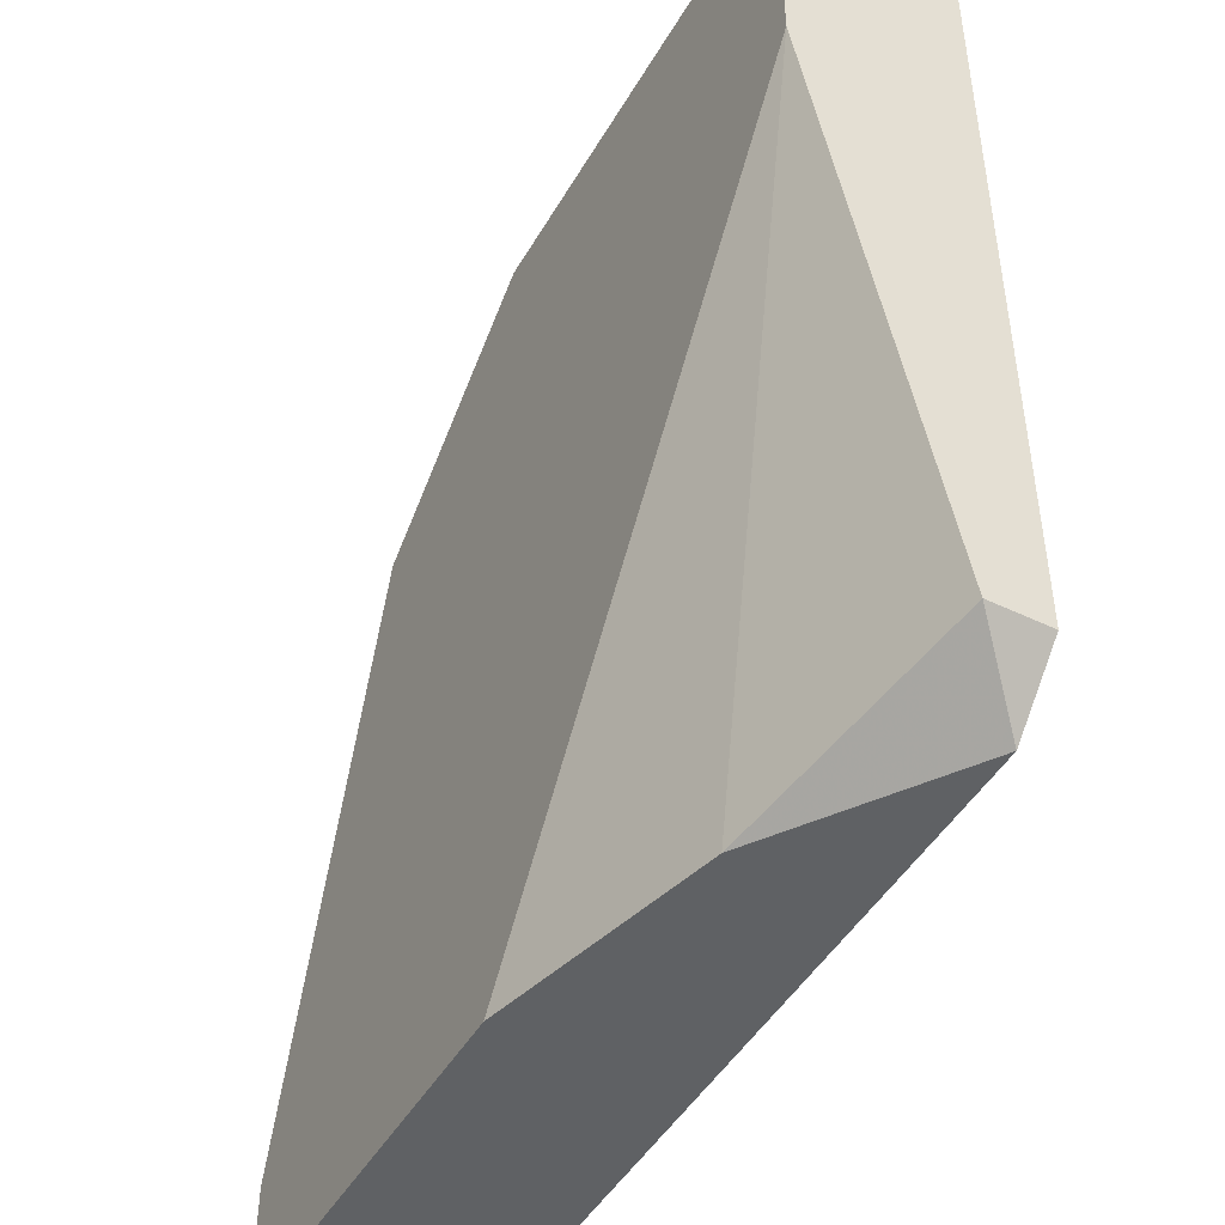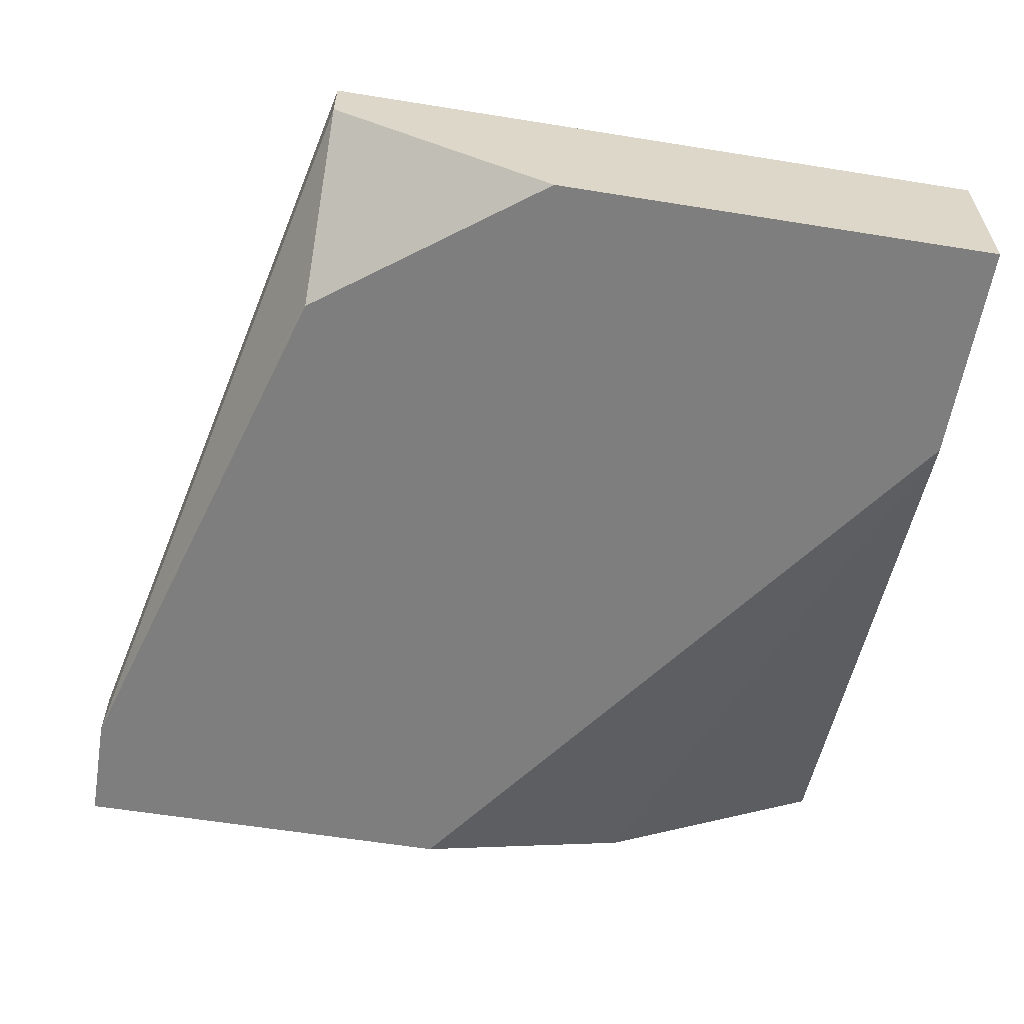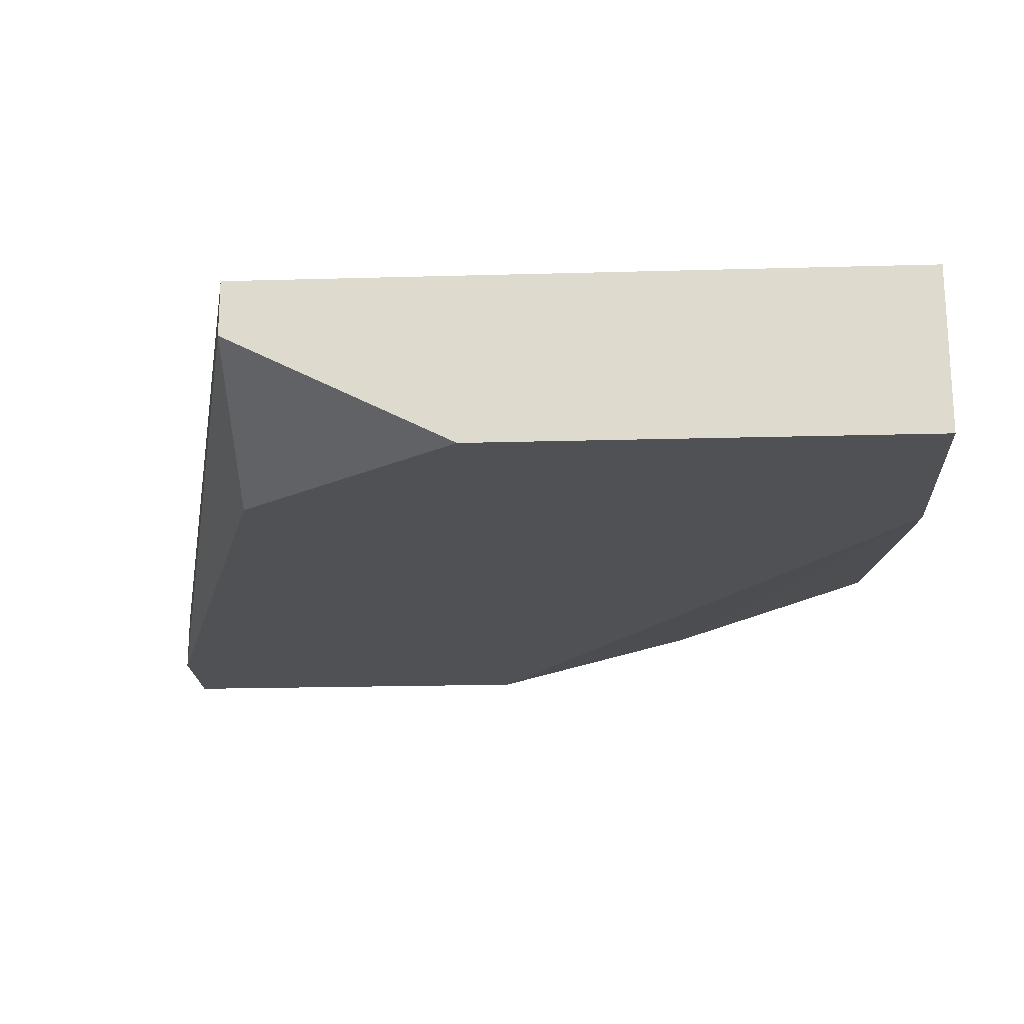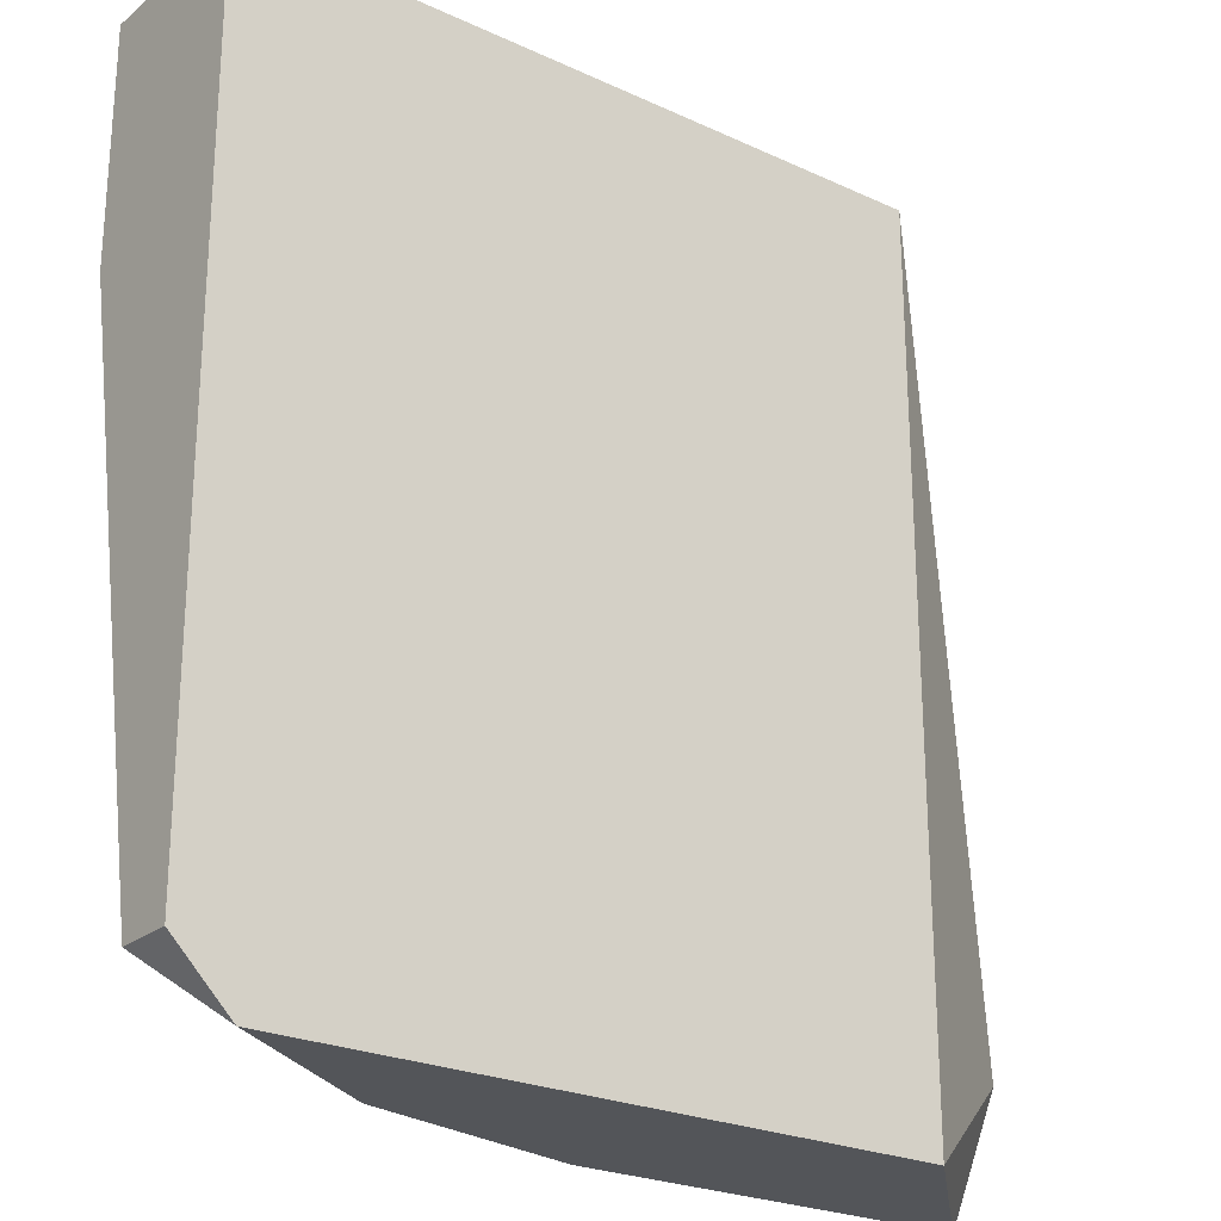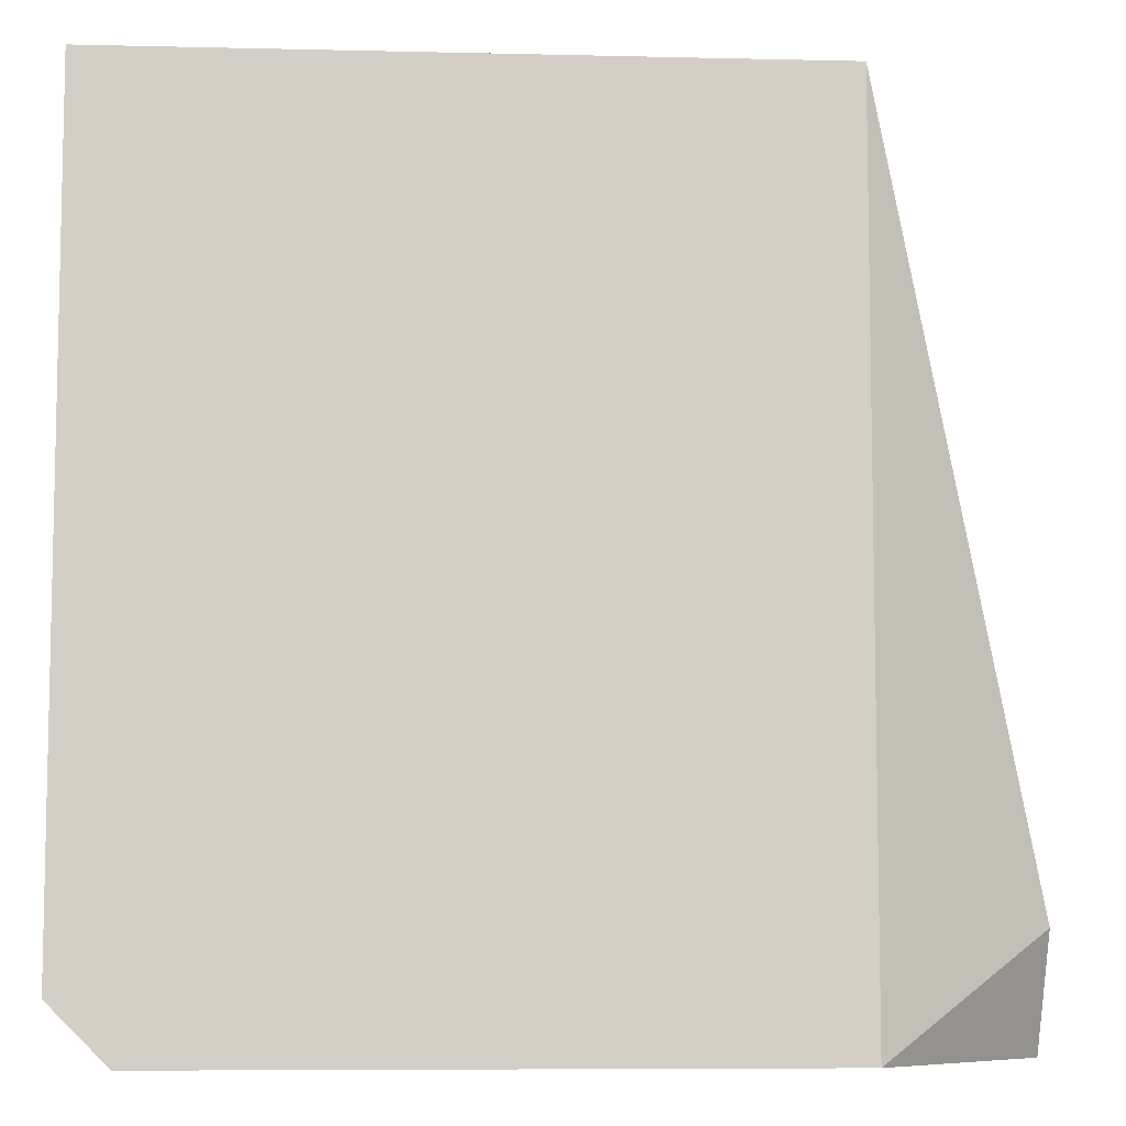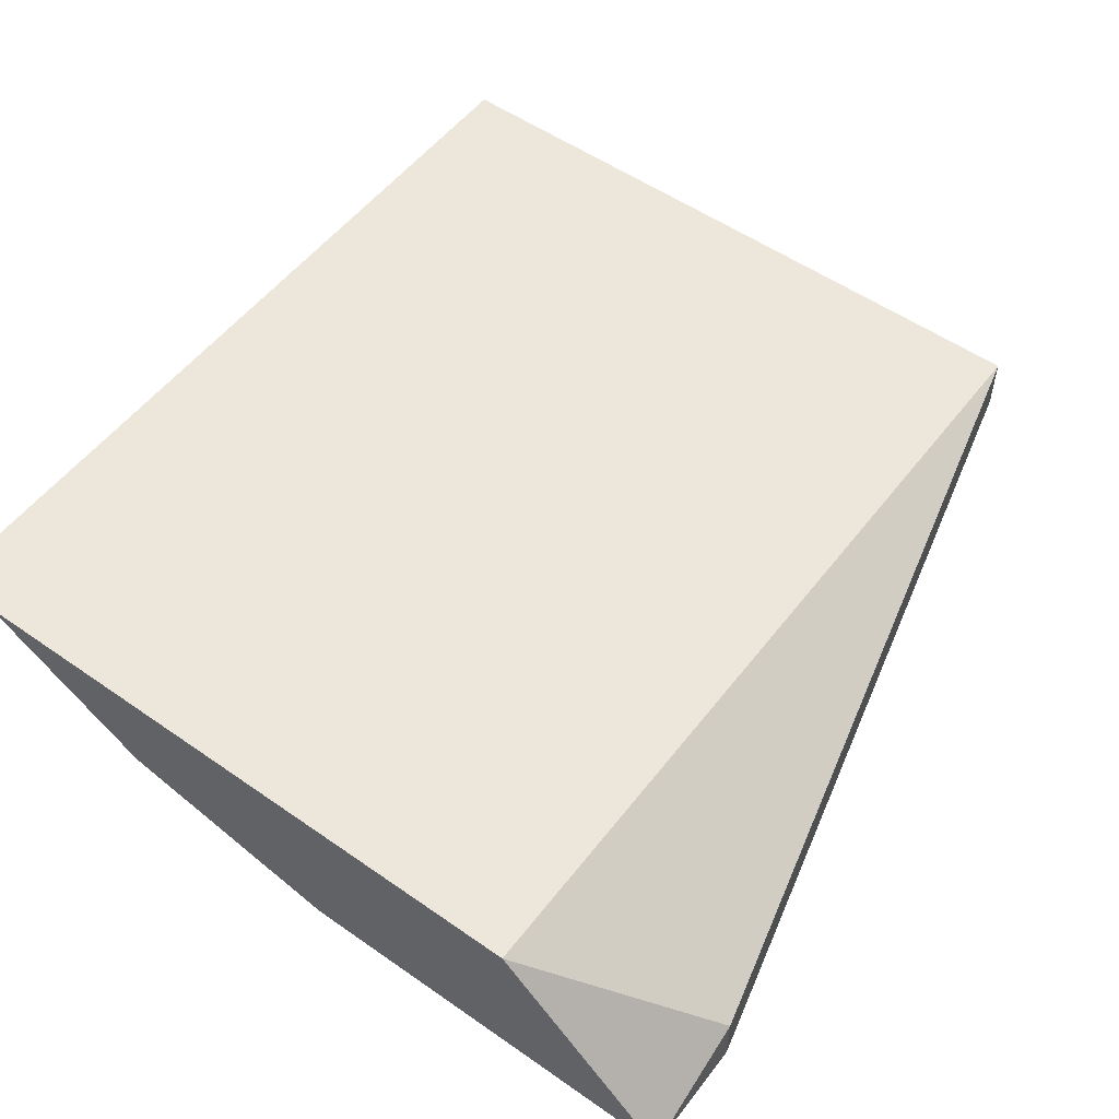
<metadata>
{"format":"obj","ext":"obj","renderer":"f3d","projection":"perspective","resolution":1024,"background":"white","views":[{"elev":-46.7,"azim":61.3,"up":"+Z"},{"elev":-59.4,"azim":-9.4,"up":"+Y"},{"elev":-19.8,"azim":3.0,"up":"+Y"},{"elev":-24.2,"azim":142.7,"up":"+Z"},{"elev":-7.6,"azim":176.2,"up":"+Z"},{"elev":53.6,"azim":-143.3,"up":"+Y"}]}
</metadata>
<code>
v -0.03636 -0.009282 -0.04794
v -0.03636 -0.009282 -0.04425
v -0.03636 -0.007438 -0.04425
v -0.01609 -0.007438 -0.04794
v -0.03083 -0.005596 -0.02028
v -0.03083 -0.009282 -0.02582
v -0.03083 -0.003751 -0.04794
v -0.03083 -0.003751 -0.02028
v -0.008713 -0.005596 -0.04609
v -0.008713 -0.009282 -0.02028
v -0.008713 -0.009282 -0.02766
v -0.008713 -0.003751 -0.04609
v -0.008713 -0.003751 -0.02028
v -0.02346 -0.009282 -0.04794
v -0.02346 -0.009282 -0.02028
v -0.01056 -0.003751 -0.04794
f 9 11 4
f 13 8 10
f 8 13 16
f 14 10 1
f 16 14 1
f 16 1 7
f 8 16 7
f 1 10 6
f 13 10 9
f 10 8 15
f 6 10 15
f 10 14 11
f 9 10 11
f 7 1 3
f 8 7 3
f 15 8 5
f 6 15 5
f 8 3 5
f 1 6 2
f 3 1 2
f 6 5 2
f 5 3 2
f 16 13 12
f 13 9 12
f 9 16 12
f 14 16 4
f 16 9 4
f 11 14 4

</code>
